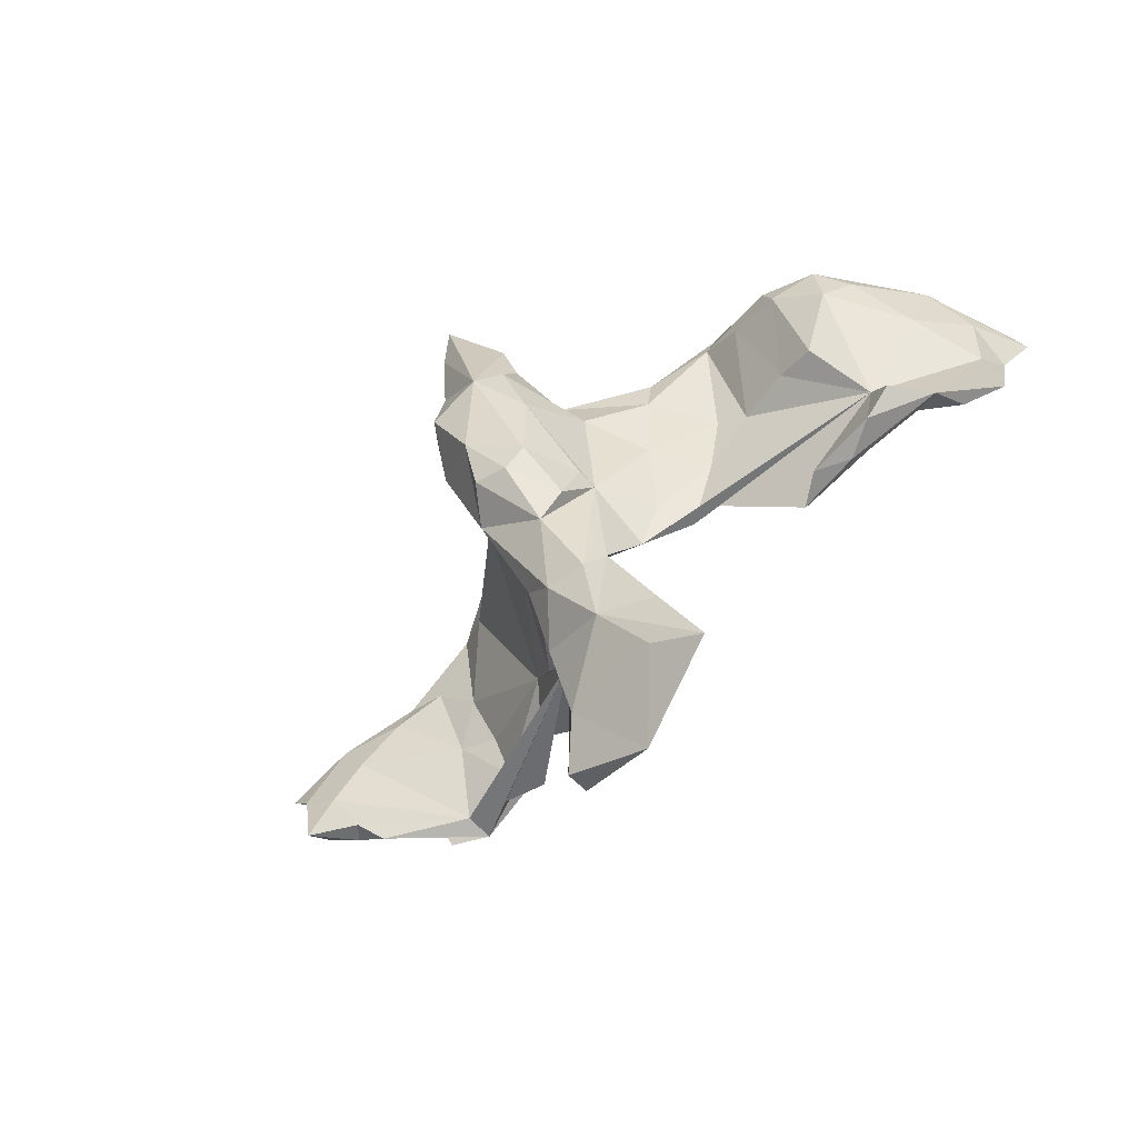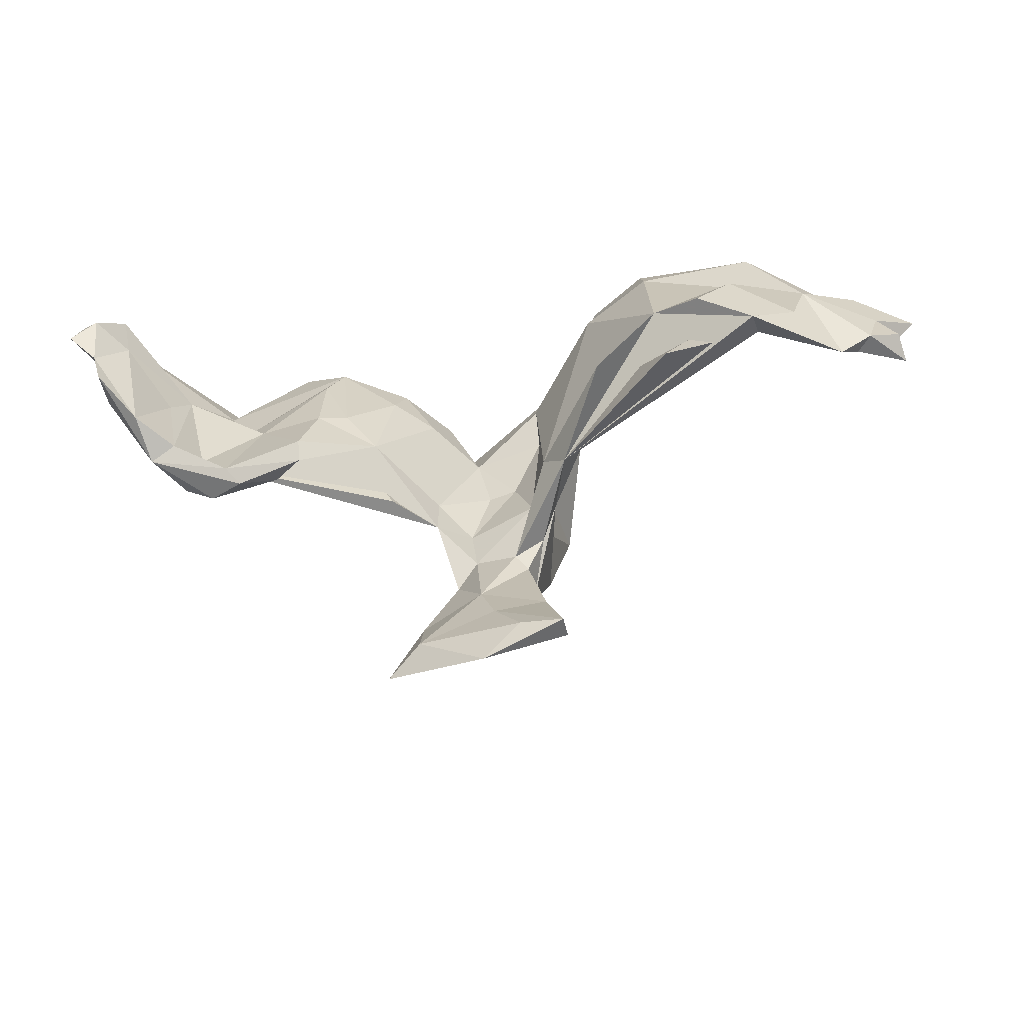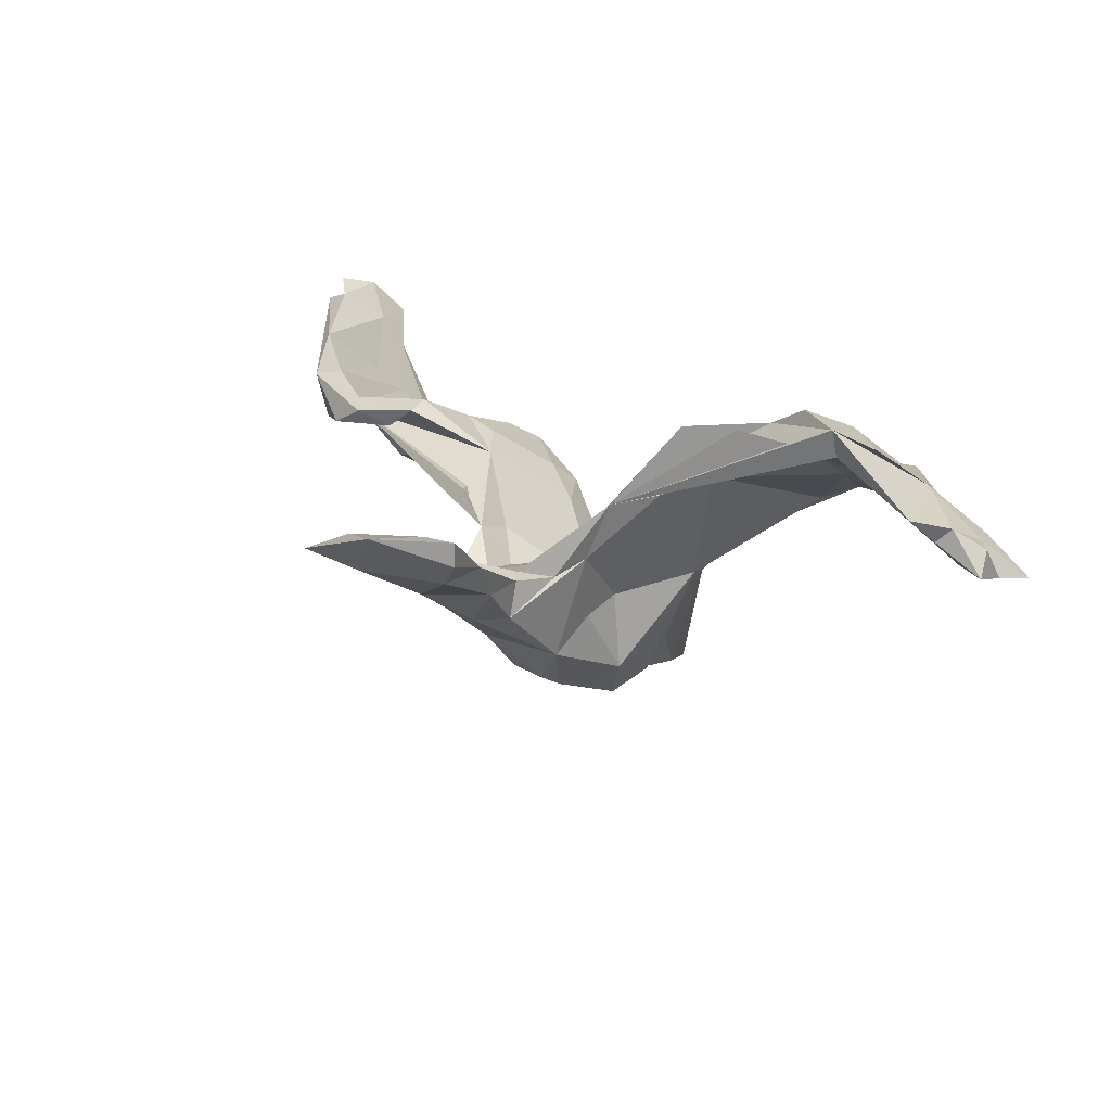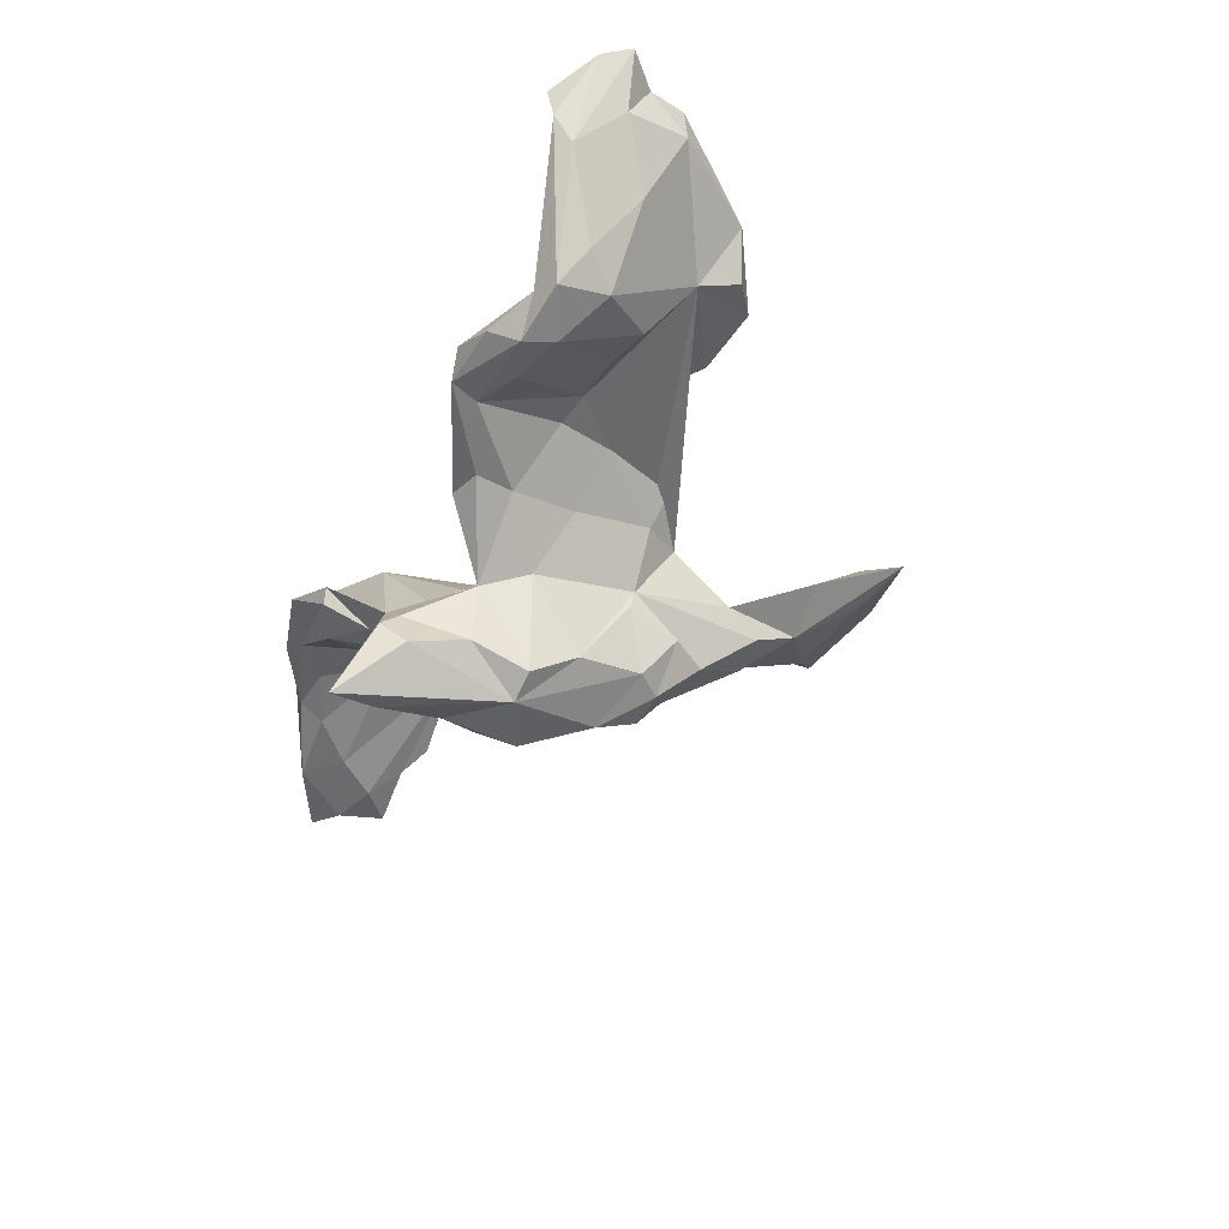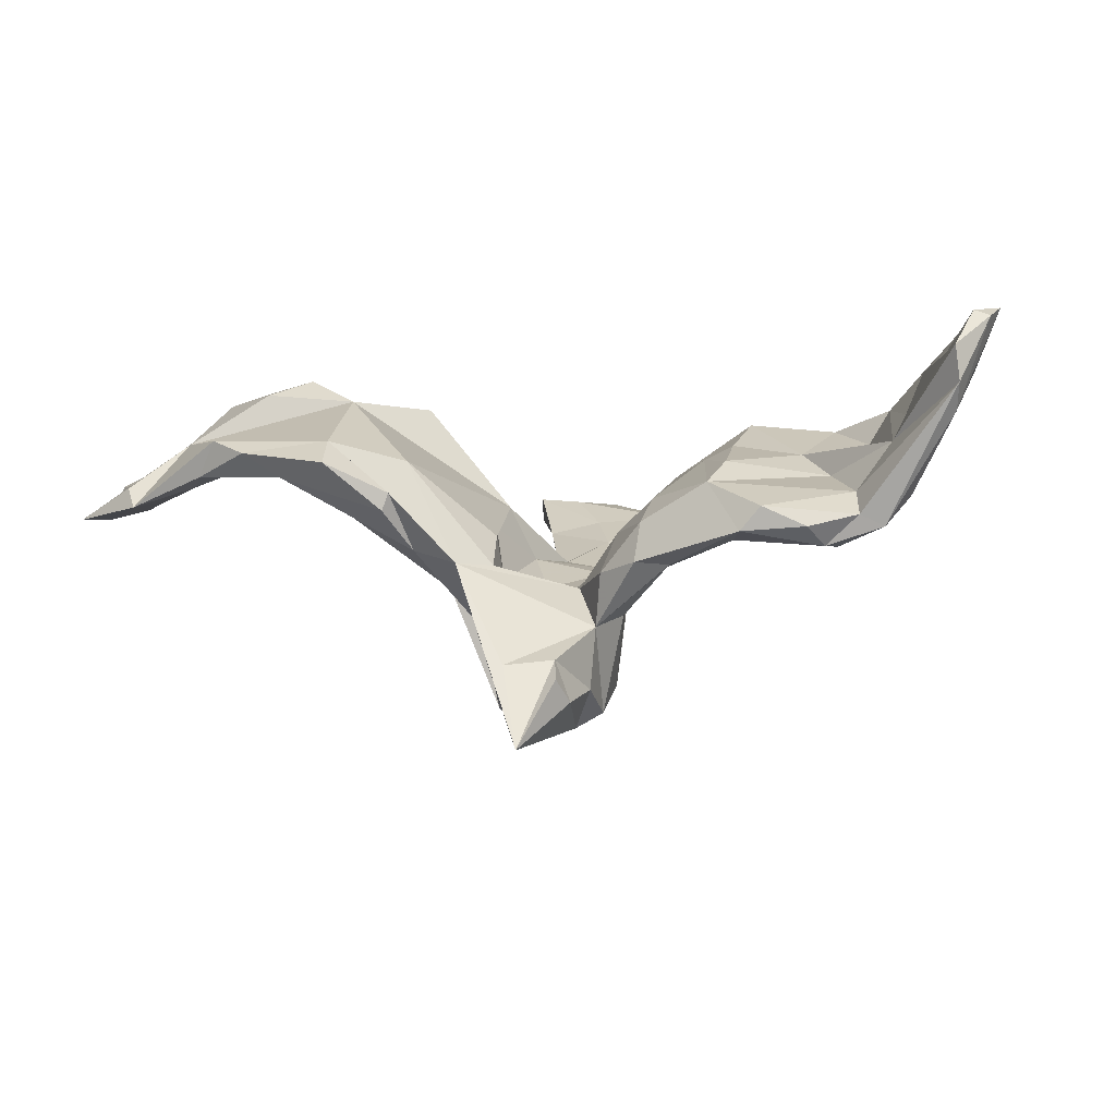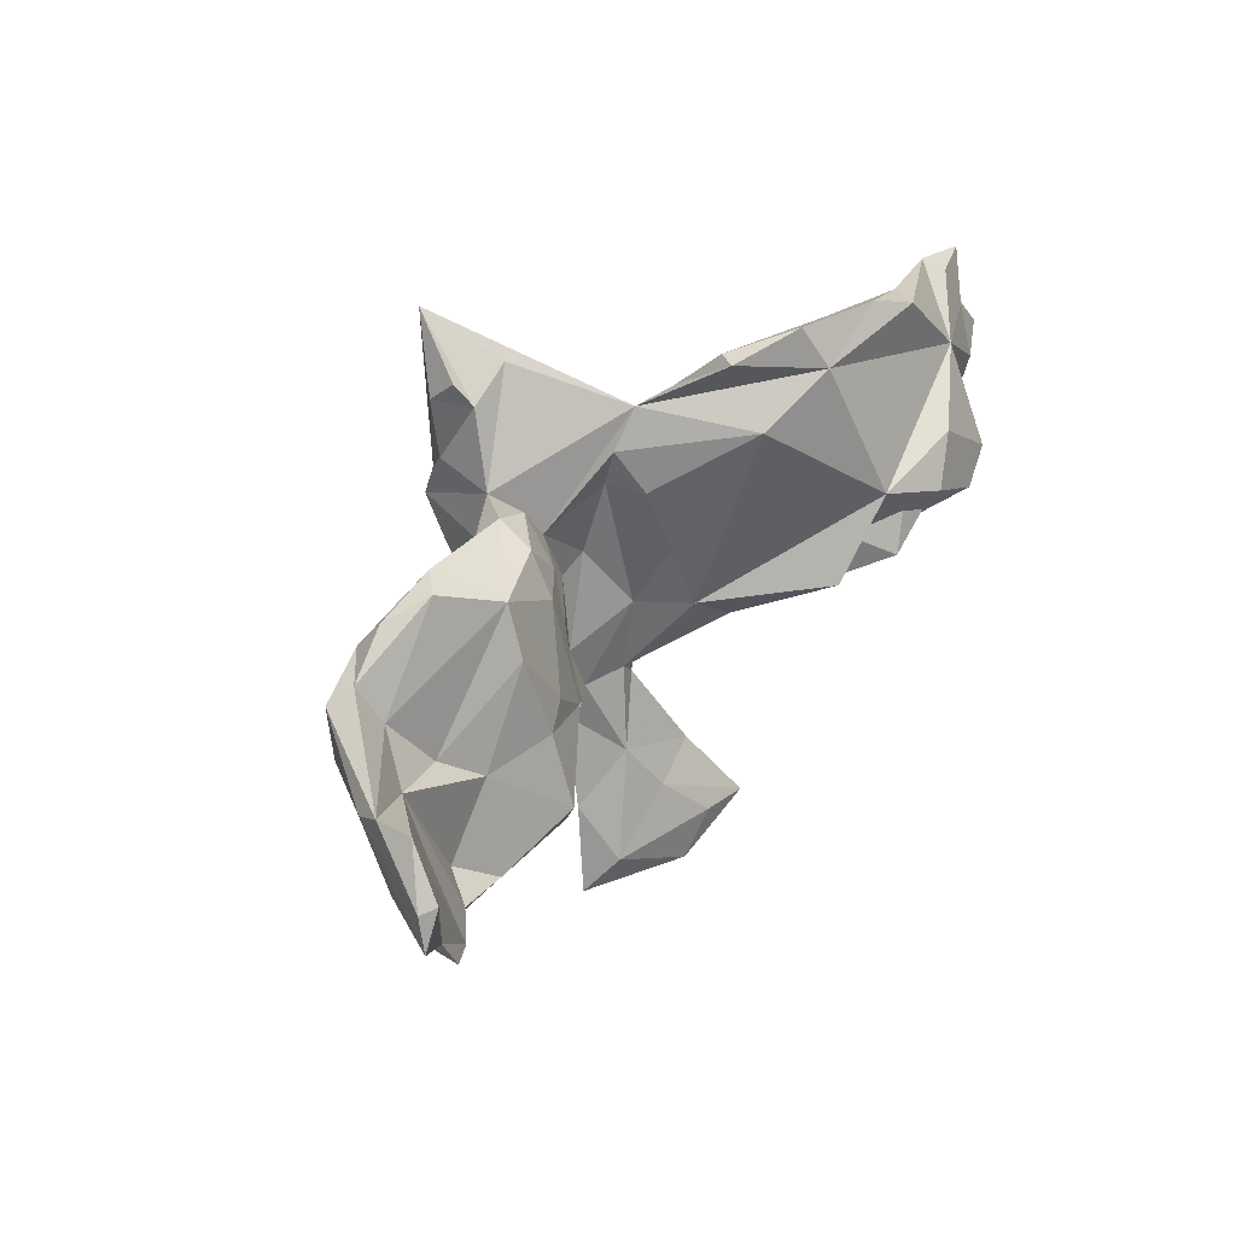
<metadata>
{"format":"obj","ext":"obj","renderer":"f3d","projection":"perspective","resolution":1024,"background":"white","views":[{"elev":-67.9,"azim":-135.4,"up":"+Y"},{"elev":-42.6,"azim":12.4,"up":"+Y"},{"elev":19.7,"azim":38.3,"up":"+Z"},{"elev":-42.8,"azim":-112.3,"up":"+Z"},{"elev":-6.2,"azim":-167.3,"up":"+Z"},{"elev":47.9,"azim":-49.9,"up":"+Y"}]}
</metadata>
<code>
v 0.8824 0.1422 -0.002974
v 0.8472 0.04023 0.07132
v 0.8459 0.09883 0.001317
v 0.7932 0.01351 0.1043
v 0.8547 0.00967 0.02638
v 0.7562 0.201 0.008674
v 0.7859 0.06103 0.02269
v 0.7195 0.1319 0.02895
v 0.7736 0.1856 0.04533
v 0.7348 -0.03537 0.1195
v 0.7657 0.004035 0.07649
v 0.6354 0.2022 0.04151
v 0.6771 0.1358 0.1296
v 0.8095 0.09711 0.06294
v 0.581 -0.04545 0.2563
v 0.6564 -0.02133 0.228
v 0.574 0.2791 0.1105
v 0.5847 -0.03478 0.205
v 0.6104 0.2512 0.0514
v 0.54 0.2369 0.06387
v 0.5445 0.1079 0.1368
v 0.4705 -0.0117 0.2011
v 0.5076 0.3121 0.08149
v 0.5424 0.09175 0.2244
v 0.4809 0.02462 0.2602
v 0.4105 -0.0866 0.2356
v 0.3632 0.2798 0.103
v 0.4421 0.2989 0.03838
v 0.3918 0.05462 0.2133
v 0.4799 0.1755 0.1016
v 0.4728 0.08253 0.1598
v 0.3772 0.2668 0.01147
v 0.2779 -0.06608 0.2135
v 0.1829 -0.1569 0.06638
v 0.3499 0.3458 0.05507
v 0.2969 0.008739 0.1027
v 0.2197 0.2354 -0.08692
v 0.2549 0.3097 -0.02608
v 0.2397 0.2129 0.07362
v 0.2407 -0.07948 0.07753
v 0.1641 -0.05243 -0.06361
v 0.1835 0.1231 -0.1447
v 0.2429 0.311 0.004275
v 0.1477 0.2268 -0.1088
v 0.1821 -0.5905 0.06836
v 0.143 -0.1746 -0.04163
v 0.1352 -0.1181 0.03116
v 0.09541 0.1668 -0.1084
v 0.1373 -0.02125 -0.01696
v 0.1344 -0.4666 0.02266
v 0.1302 0.1027 -0.2145
v 0.1048 0.1057 -0.04927
v 0.1821 -0.5874 0.1109
v 0.03718 -0.6463 0.1031
v 0.1101 -0.04103 -0.1598
v 0.1071 -0.4076 -0.05313
v 0.09371 0.1565 -0.3167
v 0.1154 -0.5395 0.008552
v 0.09183 -0.1452 -0.06478
v 0.08177 -0.324 -0.1295
v 0.09233 -0.2 -0.2395
v 0.112 -0.1273 -0.1772
v 0.1132 -0.2309 -0.0686
v 0.1025 -0.5748 0.1018
v 0.0958 0.08715 -0.1271
v -0.03669 0.06382 -0.1421
v 0.08433 -0.3082 -0.06052
v 0.1078 0.07359 -0.3521
v 0.1212 -0.03737 -0.309
v 0.06955 0.0114 -0.3921
v 0.06132 0.1421 -0.3819
v -0.01336 -0.4611 -0.06365
v 0.04863 0.284 -0.2895
v 0.00481 -0.4033 -0.004486
v 0.03851 0.2588 -0.4142
v 0.05994 -0.2747 -0.05732
v 0.03674 -0.3747 -0.1287
v 0.04362 -0.03101 -0.1299
v 0.04253 -0.4922 0.04601
v 0.02803 -0.1072 -0.3473
v -0.008204 -0.04534 -0.1296
v -0.03421 0.2517 -0.2798
v 0.04271 -0.1851 -0.303
v -0.02674 0.05164 -0.3888
v -0.01505 -0.2786 -0.1997
v -0.04276 0.2851 -0.3143
v 0.01188 0.3408 -0.4329
v -0.02045 -0.2637 -0.07344
v -0.03572 -0.1778 -0.0921
v -0.09395 -0.12 -0.04552
v -0.0156 -0.1961 -0.2881
v -0.05868 0.2426 -0.3513
v -0.09257 -0.5585 0.0617
v -0.08117 0.1399 -0.2167
v -0.05453 -0.1553 -0.2828
v -0.05899 -0.3151 -0.08301
v -0.03572 -0.3759 -0.1177
v -0.08829 -0.2018 -0.02046
v -0.07202 0.1432 -0.3254
v -0.06052 -0.2168 -0.1935
v -0.06836 -0.5646 -5.6e-05
v -0.1072 -0.4616 -0.01754
v -0.08443 -0.1221 -0.1729
v -0.07508 0.04567 -0.3617
v -0.1717 0.2025 -0.04328
v -0.08508 -0.1302 -0.1361
v -0.08333 -0.03547 -0.3107
v -0.09492 0.1685 -0.1257
v -0.137 -0.1374 -0.03231
v -0.1129 0.1083 -0.05102
v -0.5394 -0.05013 0.1016
v -0.1554 -0.6075 0.03377
v -0.1968 -0.04281 0.06985
v -0.115 0.06013 -0.1906
v -0.1812 0.1356 0.00531
v -0.2205 0.197 -0.1174
v -0.1706 0.008424 -0.08087
v -0.2382 -0.0281 0.01039
v -0.1632 0.2167 -0.1138
v -0.1685 -0.1605 0.02901
v -0.2912 0.2317 0.01817
v -0.2056 0.1297 -0.114
v -0.2819 0.07803 -0.009454
v -0.3244 -0.09443 0.167
v -0.2571 0.03624 0.08505
v -0.3527 0.2867 -0.07444
v -0.3067 0.02009 0.1117
v -0.3363 0.2392 -0.08301
v -0.3124 0.1548 0.06404
v -0.3246 -0.1329 0.1527
v -0.3813 -0.1354 0.1118
v -0.3319 0.05912 0.01173
v -0.4744 -0.125 0.1537
v -0.4075 0.1996 -0.08501
v -0.4481 -0.1547 0.1356
v -0.4293 0.02133 0.09094
v -0.3895 0.2917 -0.03358
v -0.4866 0.2225 -0.09507
v -0.5158 -0.1487 0.1003
v -0.4631 0.2701 -0.06732
v -0.541 -0.05951 0.1177
v -0.4841 0.07092 0.04459
v -0.4311 0.0504 -0.005144
v -0.5033 0.0273 -0.01031
v -0.503 0.1692 -0.09079
v -0.5449 0.2251 -0.04363
v -0.5354 0.1705 0.00194
v -0.582 0.1152 -0.04611
v -0.7135 0.2627 0.1648
v -0.5782 -0.0667 0.1795
v -0.5849 0.2035 -0.06291
v -0.5958 0.1429 0.09049
v -0.6249 -0.09044 0.1689
v -0.5755 -0.11 0.09244
v -0.6155 0.08386 0.1453
v -0.6264 0.1658 -0.007782
v -0.6405 -0.03369 0.2407
v -0.7082 0.2725 0.2259
v -0.6674 0.0952 0.09901
v -0.7087 0.0434 0.2941
v -0.7127 0.03995 0.2238
v -0.6886 0.1843 0.2284
v -0.7352 0.1498 0.203
v -0.7061 0.2285 0.1226
v -0.7365 0.2081 0.2951
v -0.7295 0.109 0.2872
v -0.7797 0.1567 0.3076
v -0.7647 0.2091 0.2842
f 139 111 131
f 130 131 111
f 118 111 132
f 143 132 111
f 132 123 118
f 117 118 123
f 128 123 132
f 144 143 111
f 134 132 143
f 148 144 111
f 98 111 120
f 118 120 111
f 109 120 118
f 10 4 13
f 14 13 4
f 15 10 13
f 11 4 10
f 18 11 10
f 15 18 10
f 7 11 18
f 41 36 40
f 34 40 36
f 90 113 98
f 111 98 113
f 4 2 14
f 3 14 2
f 5 11 7
f 8 7 18
f 21 8 18
f 22 21 18
f 12 8 21
f 52 47 39
f 29 39 47
f 145 143 144
f 145 144 148
f 159 148 111
f 44 27 43
f 35 43 27
f 37 44 43
f 39 27 44
f 38 43 35
f 29 27 39
f 23 35 27
f 35 23 28
f 19 28 23
f 38 35 28
f 17 23 27
f 19 23 17
f 164 149 151
f 146 151 149
f 156 164 151
f 168 149 164
f 148 156 151
f 159 164 156
f 152 147 149
f 146 149 147
f 158 152 149
f 137 146 147
f 125 121 129
f 142 129 121
f 13 27 29
f 13 17 27
f 6 17 13
f 159 156 148
f 150 152 155
f 162 155 152
f 142 147 152
f 147 142 121
f 137 147 121
f 136 129 142
f 115 121 125
f 127 125 129
f 33 29 47
f 24 13 29
f 161 159 111
f 141 152 150
f 157 150 155
f 136 127 129
f 124 127 136
f 113 125 127
f 25 24 29
f 16 13 24
f 136 152 141
f 133 141 150
f 15 25 29
f 15 24 25
f 16 24 15
f 157 153 150
f 133 150 153
f 154 153 111
f 161 111 153
f 34 15 29
f 33 34 29
f 47 34 33
f 18 15 34
f 26 18 34
f 163 164 159
f 161 163 159
f 167 164 163
f 166 163 161
f 160 161 153
f 162 157 155
f 160 153 157
f 158 162 152
f 60 46 63
f 34 63 46
f 88 98 96
f 106 96 98
f 89 98 88
f 74 88 96
f 122 123 128
f 134 128 132
f 138 128 134
f 125 113 115
f 110 115 113
f 9 14 1
f 3 1 14
f 6 9 1
f 13 14 9
f 48 52 39
f 49 47 52
f 105 115 110
f 66 110 113
f 145 134 143
f 138 134 145
f 8 12 6
f 19 6 12
f 3 8 6
f 20 19 12
f 17 6 19
f 41 42 36
f 32 36 42
f 48 39 44
f 65 52 48
f 110 108 105
f 119 105 108
f 66 108 110
f 121 115 105
f 117 123 122
f 116 122 128
f 151 145 148
f 32 42 37
f 51 37 42
f 28 37 38
f 43 38 37
f 51 44 37
f 66 48 44
f 94 119 108
f 121 105 119
f 126 121 119
f 94 122 116
f 126 116 128
f 151 138 145
f 46 40 34
f 41 40 46
f 34 47 76
f 59 76 47
f 63 34 76
f 67 63 76
f 60 63 67
f 74 67 76
f 102 74 96
f 76 88 74
f 59 88 76
f 50 67 74
f 56 67 50
f 60 67 56
f 72 102 96
f 93 74 102
f 79 50 74
f 79 74 93
f 112 93 102
f 53 50 79
f 45 50 53
f 64 79 93
f 53 79 64
f 54 64 93
f 54 53 64
f 58 50 45
f 54 45 53
f 112 54 93
f 92 82 86
f 87 86 82
f 87 92 86
f 99 82 92
f 135 131 130
f 124 130 113
f 111 113 130
f 127 124 113
f 133 130 124
f 36 22 26
f 18 26 22
f 34 36 26
f 31 22 36
f 16 15 13
f 153 139 135
f 131 135 139
f 133 153 135
f 154 139 153
f 130 133 135
f 136 133 124
f 126 137 121
f 30 31 36
f 92 84 99
f 104 99 84
f 87 84 92
f 46 61 62
f 69 62 61
f 68 42 69
f 55 69 42
f 70 68 69
f 51 42 68
f 71 57 68
f 51 68 57
f 70 71 68
f 75 57 71
f 44 57 75
f 84 75 71
f 94 99 104
f 70 84 71
f 84 87 75
f 44 75 87
f 61 60 77
f 56 77 60
f 46 60 61
f 85 61 77
f 97 85 77
f 72 97 77
f 106 85 97
f 85 83 61
f 80 61 83
f 91 83 85
f 100 91 85
f 80 83 91
f 106 100 85
f 95 91 100
f 80 91 95
f 103 95 100
f 61 80 69
f 70 69 80
f 84 80 95
f 70 80 84
f 107 84 95
f 103 107 95
f 104 84 107
f 114 104 107
f 31 30 21
f 20 21 30
f 22 31 21
f 139 154 111
f 133 136 141
f 142 152 136
f 166 161 160
f 167 163 166
f 160 157 166
f 162 166 157
f 165 166 162
f 168 158 149
f 167 168 164
f 165 162 158
f 168 165 158
f 165 168 167
f 167 166 165
f 30 36 32
f 28 30 32
f 20 30 28
f 37 28 32
f 100 106 103
f 107 103 106
f 107 106 114
f 117 114 106
f 94 82 99
f 49 59 47
f 89 88 59
f 78 89 59
f 90 98 89
f 109 106 98
f 46 55 41
f 42 41 55
f 62 55 46
f 69 55 62
f 81 89 78
f 94 104 114
f 122 94 114
f 44 51 57
f 87 73 44
f 94 44 73
f 82 73 87
f 94 73 82
f 58 45 54
f 101 58 54
f 101 54 112
f 72 101 112
f 19 20 28
f 21 20 12
f 9 6 13
f 66 90 81
f 89 81 90
f 78 66 81
f 113 90 66
f 65 78 59
f 120 109 98
f 117 106 109
f 119 94 116
f 126 119 116
f 66 94 108
f 49 52 65
f 66 65 48
f 7 8 3
f 1 3 6
f 117 122 114
f 97 96 106
f 72 58 101
f 56 58 72
f 56 50 58
f 102 72 112
f 77 56 72
f 96 97 72
f 66 44 94
f 78 65 66
f 49 65 59
f 5 7 3
f 109 118 117
f 4 11 5
f 2 5 3
f 5 2 4
f 138 126 128
f 140 126 138
f 146 140 138
f 137 126 140
f 146 137 140
f 151 146 138

</code>
